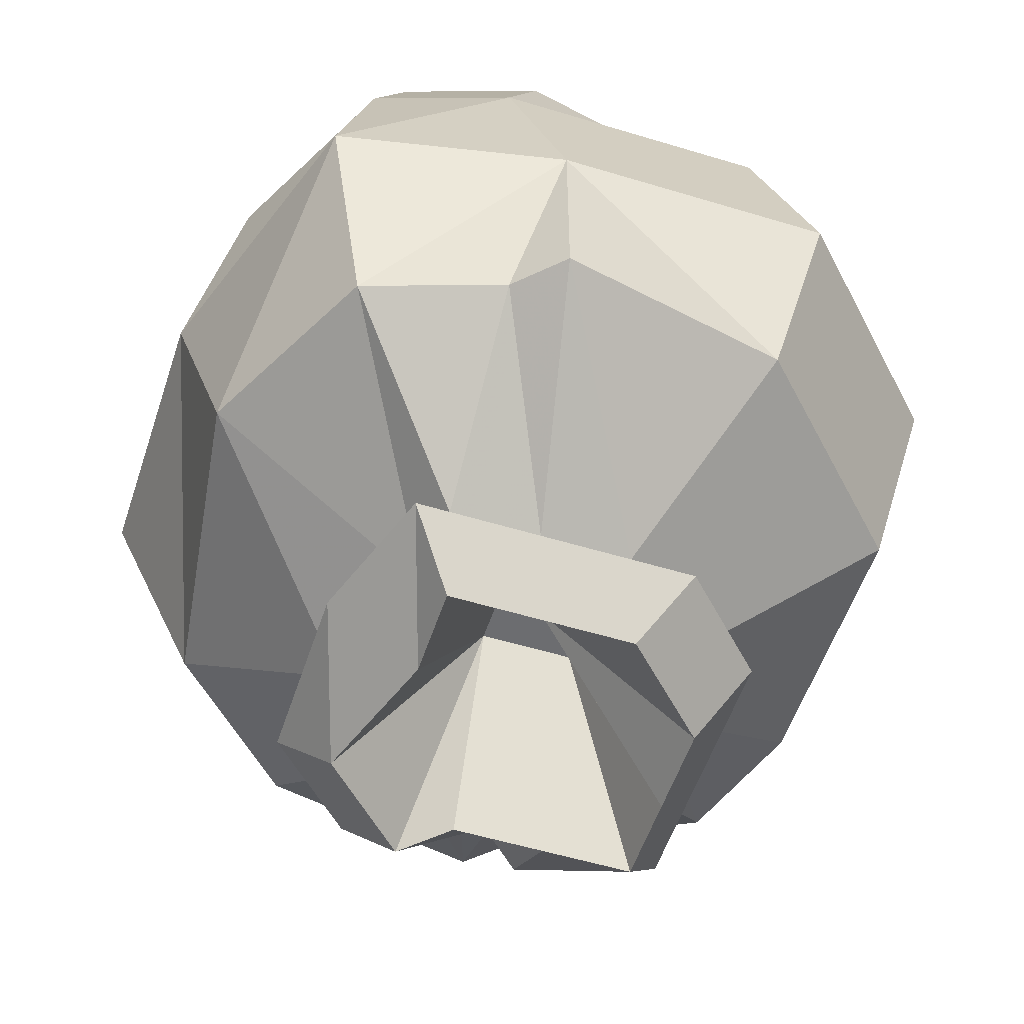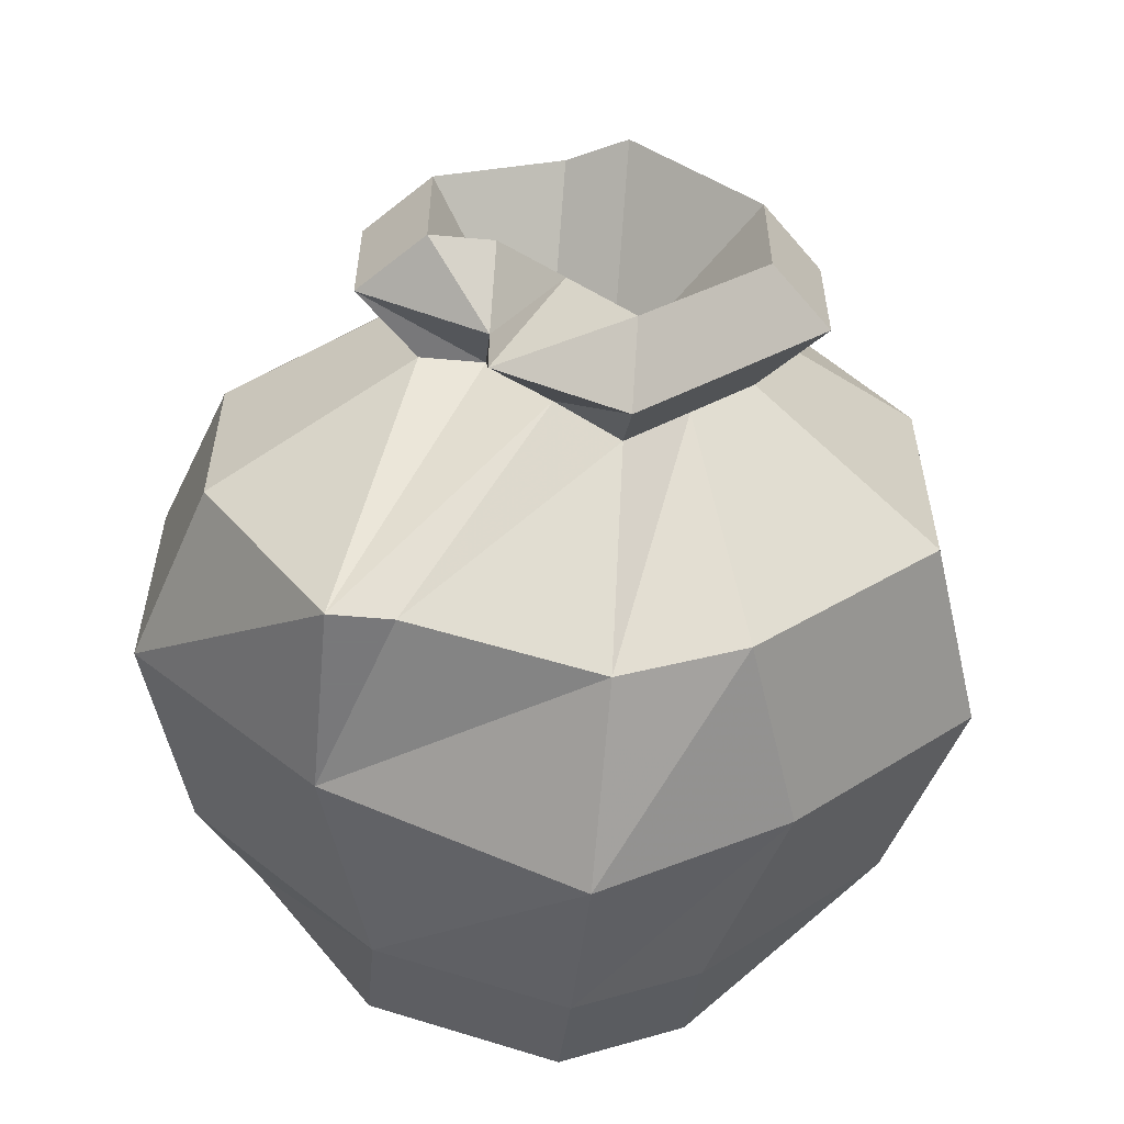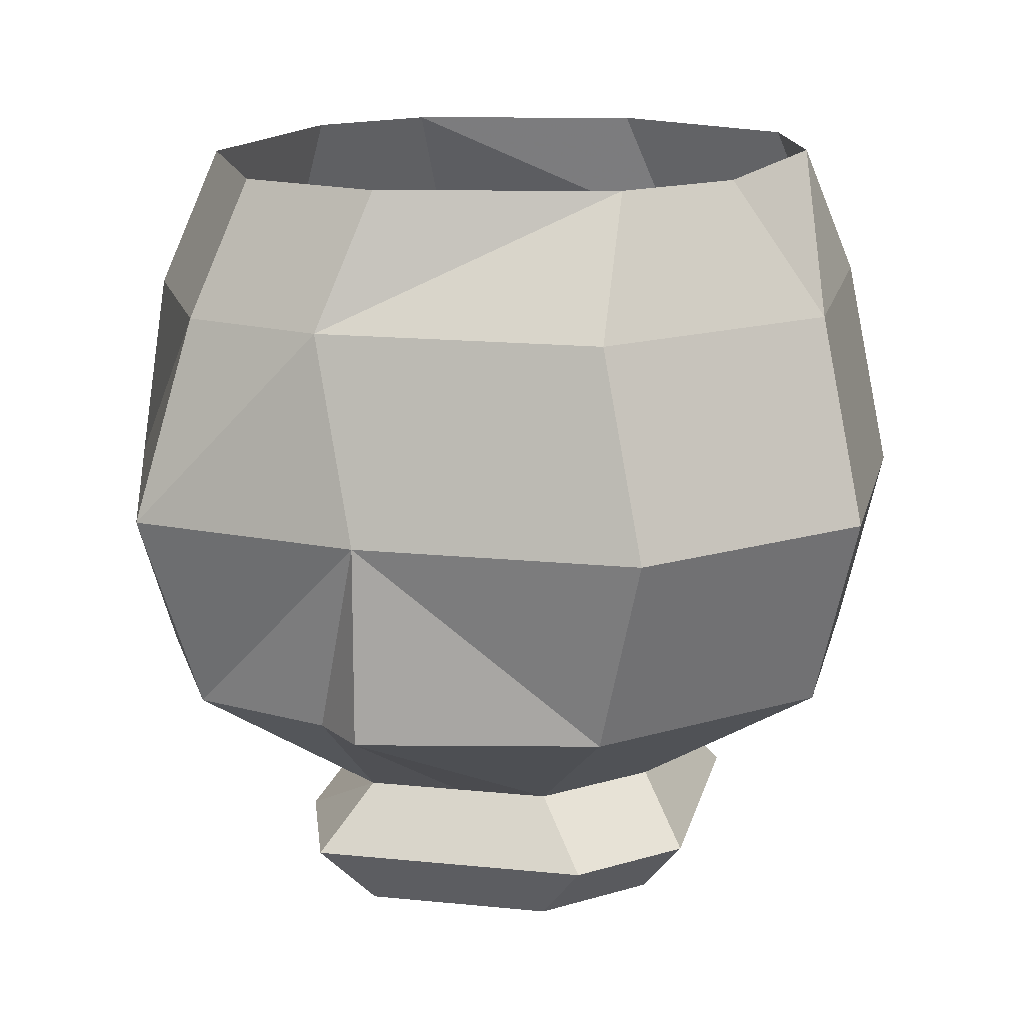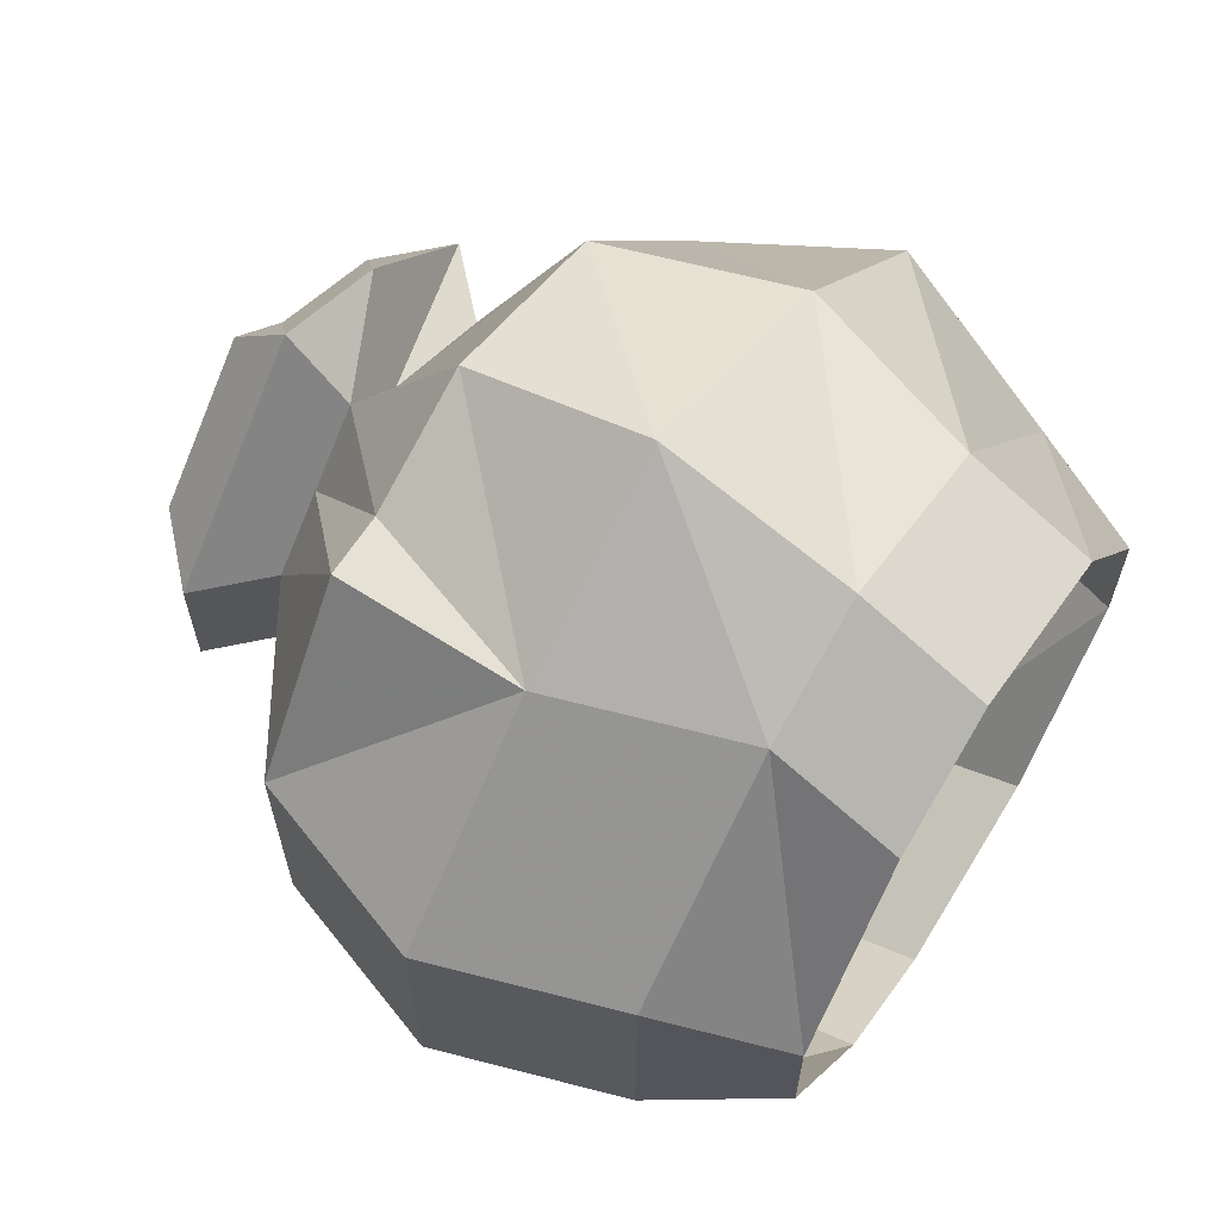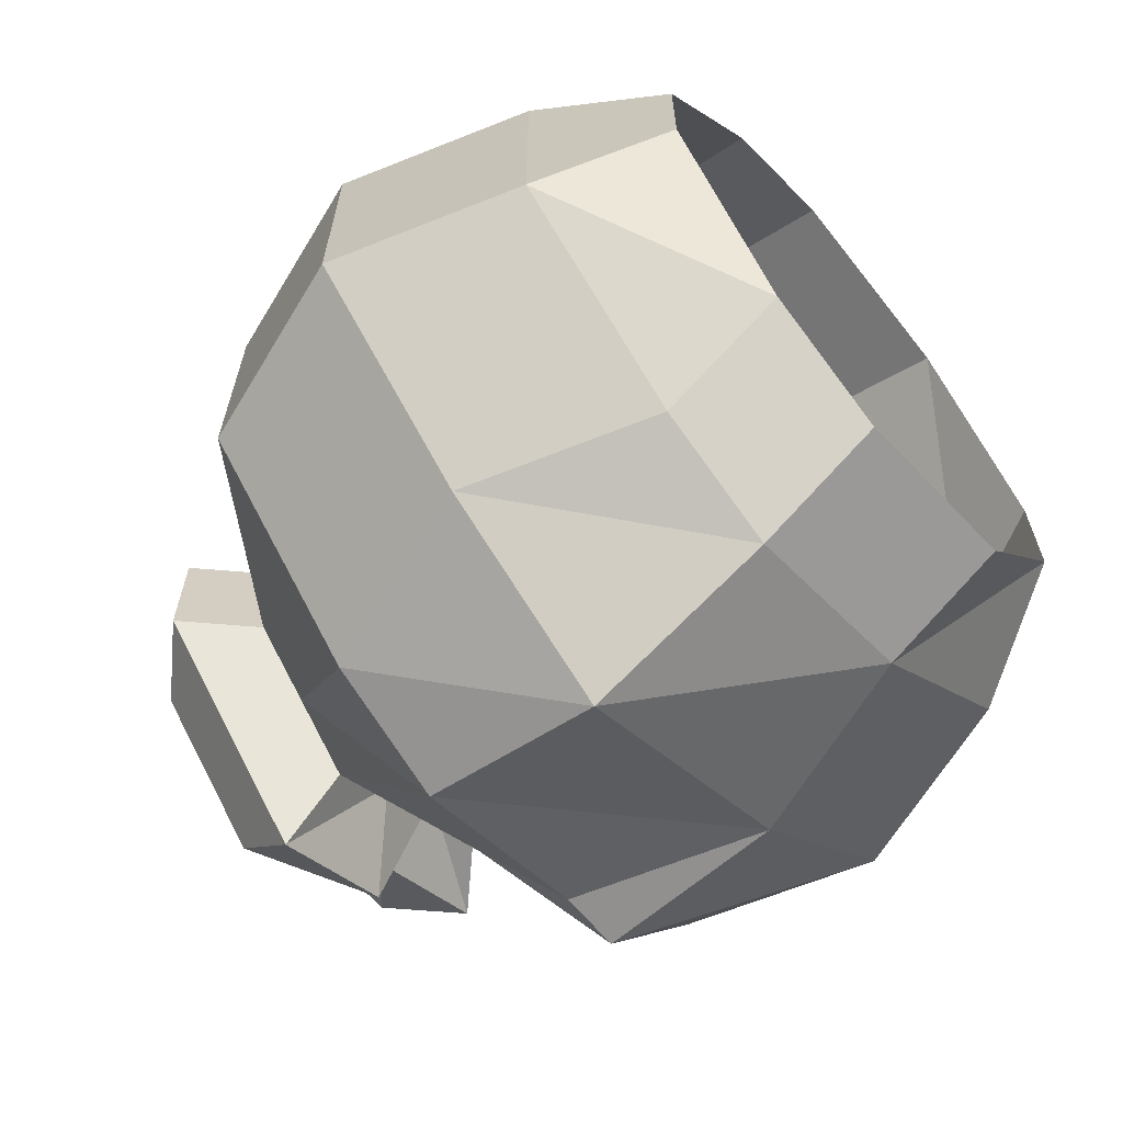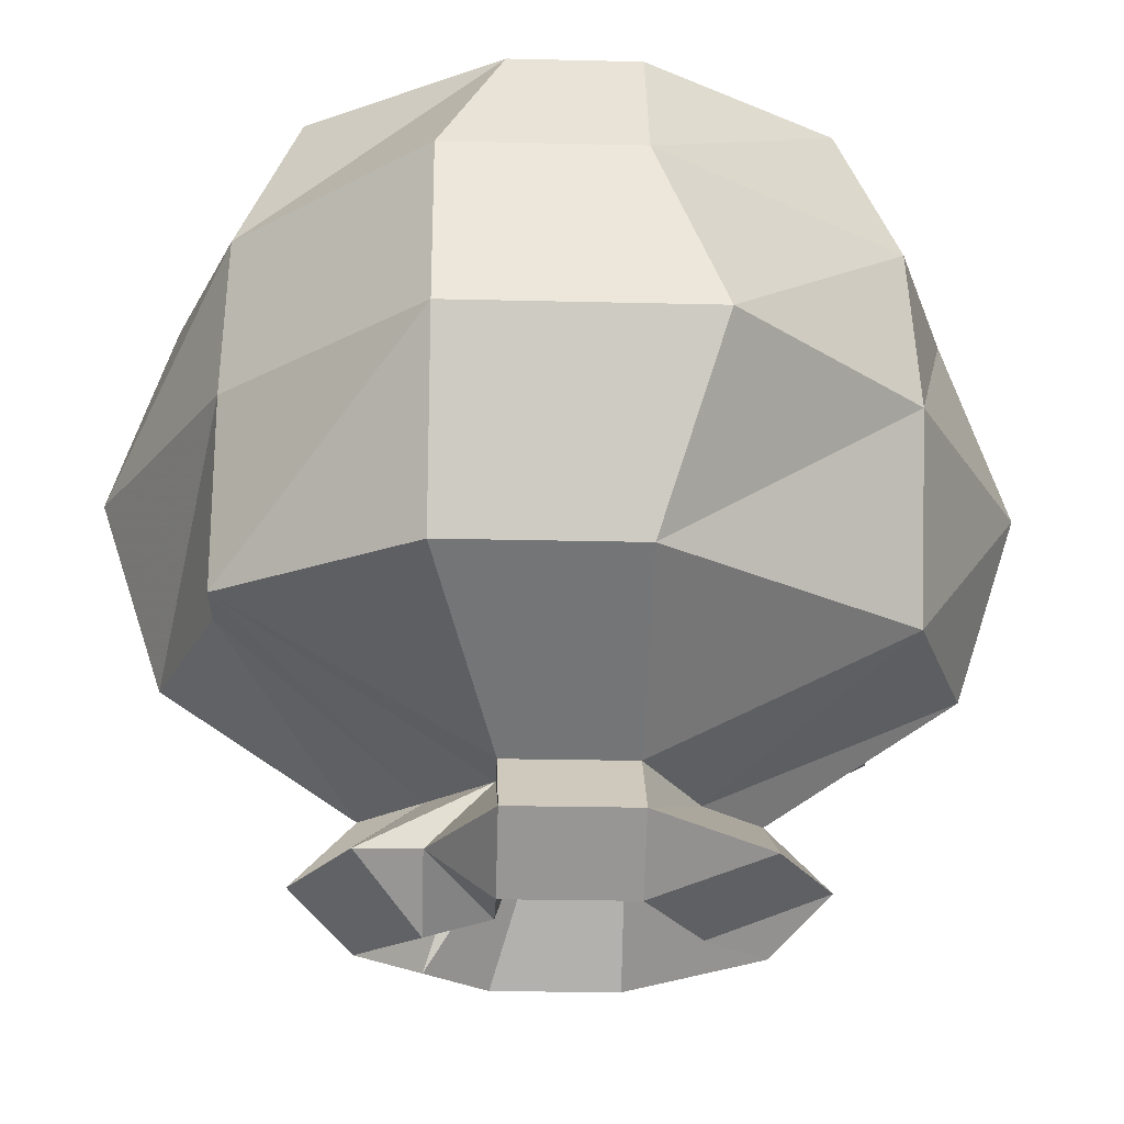
<metadata>
{"format":"obj","ext":"obj","renderer":"f3d","projection":"perspective","resolution":1024,"background":"white","views":[{"elev":-54.0,"azim":27.0,"up":"+Y"},{"elev":-57.6,"azim":-5.3,"up":"+Z"},{"elev":15.5,"azim":57.3,"up":"+Y"},{"elev":64.8,"azim":123.0,"up":"+Z"},{"elev":-65.7,"azim":130.3,"up":"+Z"},{"elev":-22.7,"azim":-92.4,"up":"+Y"}]}
</metadata>
<code>
v 0.04688 -0.0625 -0.01562
v 0.02344 -0.07812 -0.007812
v 0.01562 -0.07812 -0.01562
v 0.02344 -0.0625 -0.03906
v 0.03125 -0.03906 -0.03906
v 0.05469 -0.03906 -0.01562
v 0.04688 -0.0625 0.01562
v 0.02344 -0.07812 0.007812
v 0.03125 -0.08594 0.007812
v 0.03125 -0.08594 -0.007812
v 0.02344 -0.08594 -0.01562
v 0.01562 -0.08594 -0.02344
v 0.007812 -0.07812 -0.02344
v 0.007812 -0.0625 -0.04688
v 0.007812 -0.03906 -0.05469
v 0.007812 -0.01562 -0.04688
v 0.02344 -0.01562 -0.03906
v 0.04688 -0.01562 -0.01562
v 0.05469 -0.03906 0.01562
v 0.03125 -0.03906 0.03906
v 0.03125 -0.0625 0.03906
v 0.01562 -0.07812 0.01562
v 0.01562 -0.08594 0.02344
v 0.02344 -0.08594 0.01562
v 0.02344 -0.09375 0.007812
v 0.02344 -0.09375 -0.007812
v 0.01562 -0.09375 -0.01562
v 0.007812 -0.08594 -0.03125
v 0 -0.07812 -0.01562
v -0.01562 -0.0625 -0.03906
v -0.02344 -0.03906 -0.03906
v -0.01562 -0.01562 -0.03906
v -0.01562 0 -0.03125
v 0.007812 0 -0.03906
v 0.02344 0 -0.03125
v 0.03906 0 -0.007812
v 0.04688 -0.01562 0.01562
v 0.02344 -0.01562 0.03906
v 0.007812 -0.03906 0.05469
v 0.007812 -0.0625 0.04688
v 0.02344 -0.0625 0.03906
v 0.007812 -0.07812 0.02344
v 0.007812 -0.08594 0.03125
v 0.007812 -0.09375 0.02344
v 0.01562 -0.09375 0.01562
v 0.007812 -0.07031 0.007812
v 0.007812 -0.07031 0
v 0.007812 -0.07031 -0.007812
v 0.007812 -0.09375 -0.02344
v -0.007812 -0.08594 -0.02344
v -0.007812 -0.07812 -0.007812
v -0.02344 -0.0625 -0.03906
v -0.04688 -0.03906 -0.01562
v -0.03906 -0.01562 -0.01562
v -0.03125 0 -0.007812
v 0.007812 -0.01562 0.04688
v 0.02344 0 0.03125
v 0.007812 0 0.03906
v -0.01562 -0.01562 0.03906
v -0.02344 -0.03906 0.03906
v 0.03906 0 0.007812
v -0.01562 0 0.03125
v -0.03906 -0.01562 0.007812
v -0.04688 -0.03906 0.01562
v -0.03906 -0.0625 0.007812
v -0.01562 -0.0625 0.03906
v 0 -0.07812 0.01562
v -0.03125 0 0.007812
v -0.03906 -0.0625 -0.01562
v -0.01562 -0.07812 -0.007812
v -0.01562 -0.07812 0.007812
v -0.02344 -0.08594 0.007812
v -0.007812 -0.08594 0.02344
v 0 -0.09375 0.01562
v -0.02344 -0.08594 -0.007812
v -0.01562 -0.09375 -0.007812
v -0.01562 -0.09375 0.007812
v 0 -0.07031 0
v -0.007812 -0.09375 -0.007812
v 0 -0.09375 -0.01562
v -0.007812 -0.08594 -0.01562
f 1 2 3
f 2 10 3
f 3 10 11
f 8 21 22
f 8 22 23
f 8 23 24
f 10 26 11
f 11 26 27
f 20 41 21
f 21 41 22
f 23 45 24
f 24 45 25
f 25 45 46
f 25 46 47
f 26 47 27
f 27 47 48
f 29 50 51
f 29 51 52
f 29 52 30
f 30 52 31
f 46 78 47
f 47 78 48
f 48 78 79
f 48 79 80
f 50 80 81
f 50 81 51
f 79 81 80
f 1 3 4
f 1 7 8
f 1 8 2
f 3 13 14
f 3 14 4
f 7 21 8
f 13 29 30
f 13 30 14
f 22 41 42
f 40 66 67
f 40 67 42
f 40 42 41
f 65 69 70
f 65 70 71
f 65 71 66
f 66 71 67
f 51 70 52
f 52 70 69
f 1 4 5
f 1 5 6
f 1 6 7
f 4 14 15
f 4 15 5
f 6 19 7
f 7 19 20
f 7 20 21
f 14 30 31
f 14 31 15
f 20 39 40
f 20 40 41
f 25 47 26
f 27 48 49
f 31 52 53
f 60 64 65
f 60 65 66
f 60 66 39
f 39 66 40
f 64 53 69
f 64 69 65
f 44 74 46
f 44 46 45
f 74 77 78
f 74 78 46
f 48 80 49
f 52 69 53
f 77 76 78
f 78 76 79
f 2 8 9
f 2 9 10
f 3 11 12
f 3 12 13
f 8 24 9
f 12 28 13
f 13 28 29
f 16 32 33
f 16 33 34
f 16 34 17
f 17 34 35
f 17 35 18
f 18 35 36
f 18 36 37
f 22 42 43
f 22 43 23
f 28 50 29
f 32 54 55
f 32 55 33
f 56 38 57
f 56 57 58
f 56 58 59
f 37 36 61
f 37 61 38
f 38 61 57
f 59 58 62
f 59 62 63
f 63 62 68
f 63 68 54
f 67 71 72
f 67 72 73
f 67 73 42
f 42 73 43
f 54 68 55
f 71 70 75
f 71 75 72
f 51 81 75
f 51 75 70
f 5 15 16
f 5 16 17
f 5 17 6
f 6 17 18
f 6 18 19
f 15 31 32
f 15 32 16
f 18 37 19
f 19 37 20
f 20 37 38
f 20 38 39
f 31 53 54
f 31 54 32
f 56 59 60
f 56 60 39
f 56 39 38
f 59 63 64
f 59 64 60
f 63 54 53
f 63 53 64
f 9 24 25
f 9 25 10
f 10 25 26
f 11 27 12
f 12 27 28
f 23 43 44
f 23 44 45
f 27 49 28
f 28 49 50
f 43 73 74
f 43 74 44
f 72 75 76
f 72 76 77
f 72 77 73
f 73 77 74
f 49 80 50
f 79 76 81
f 81 76 75

</code>
